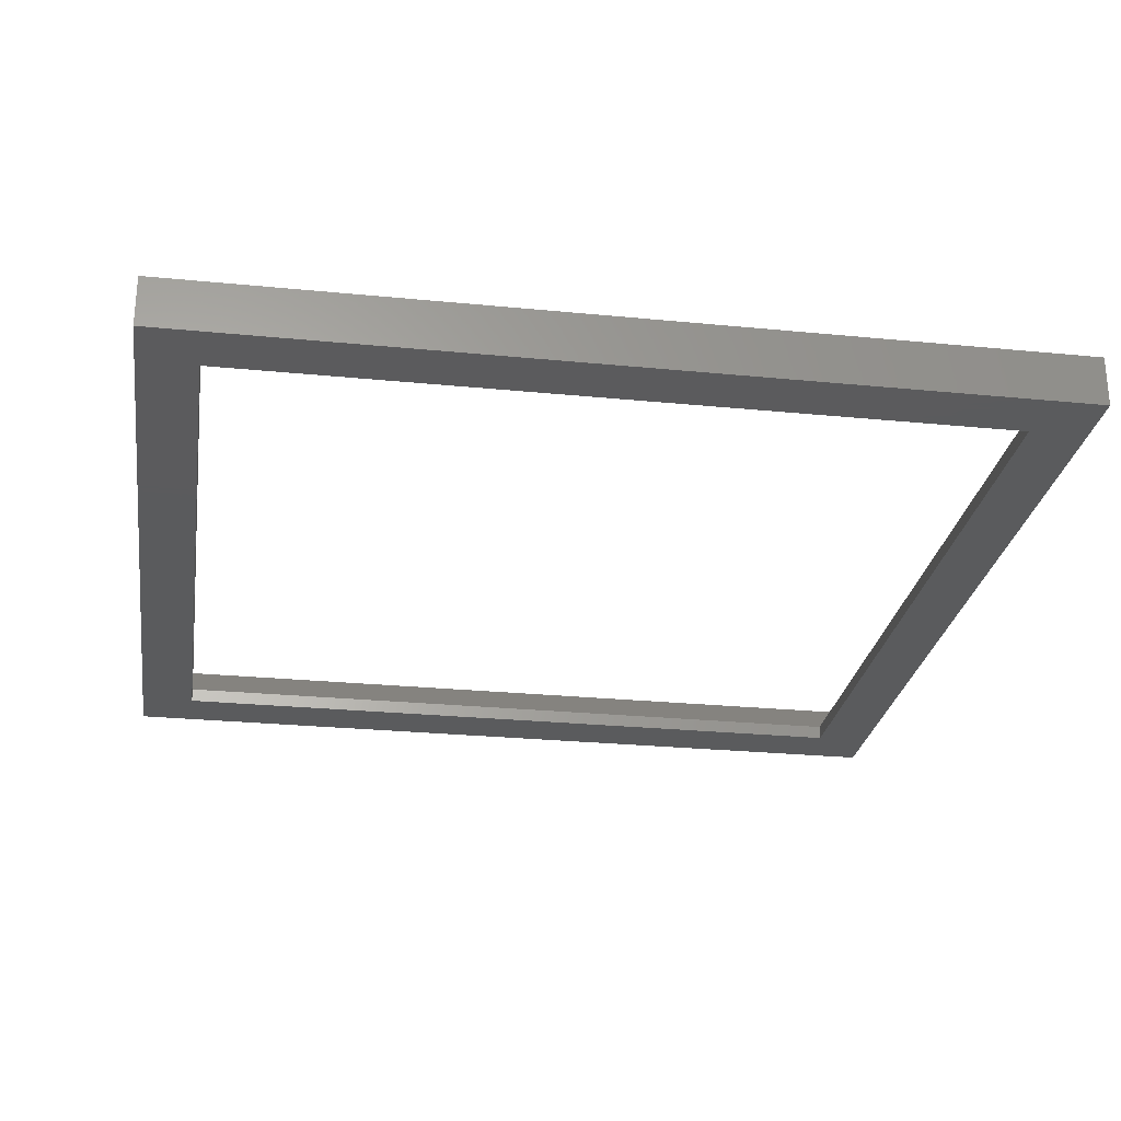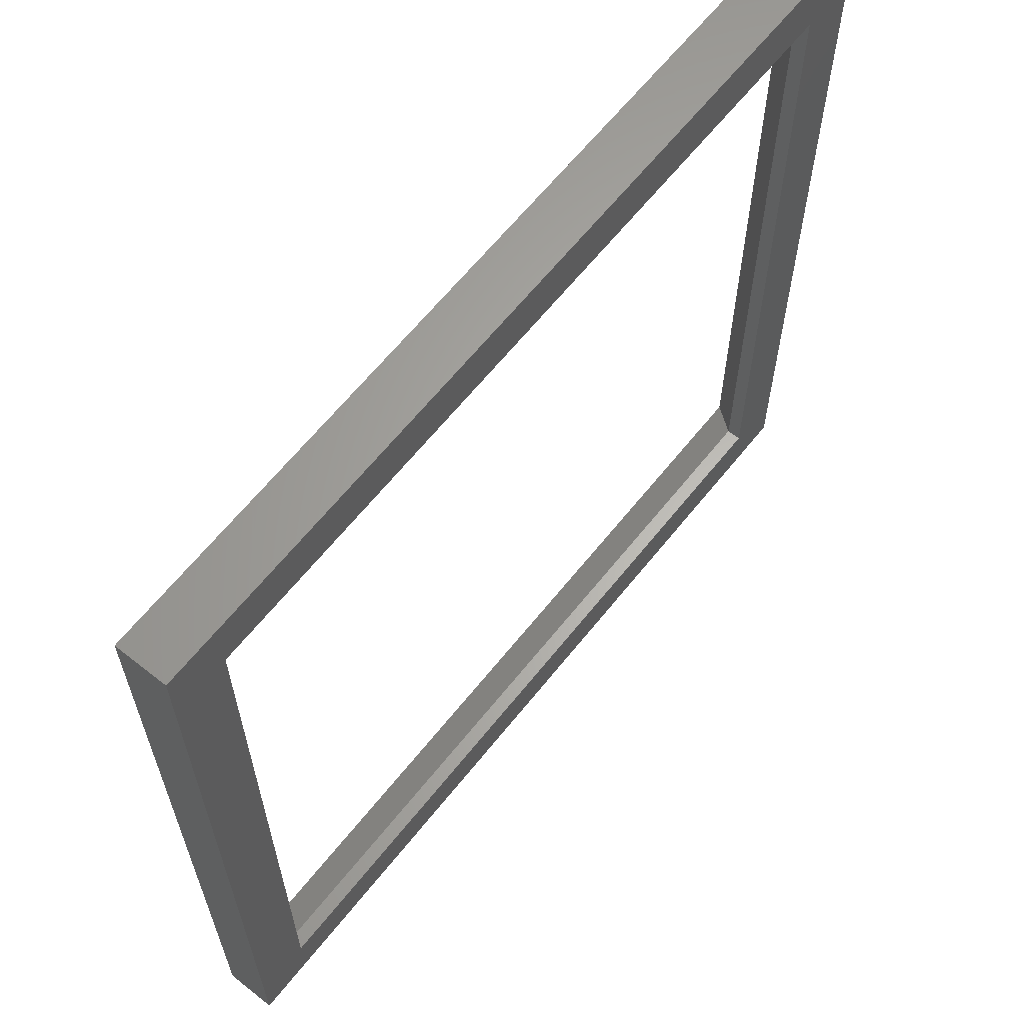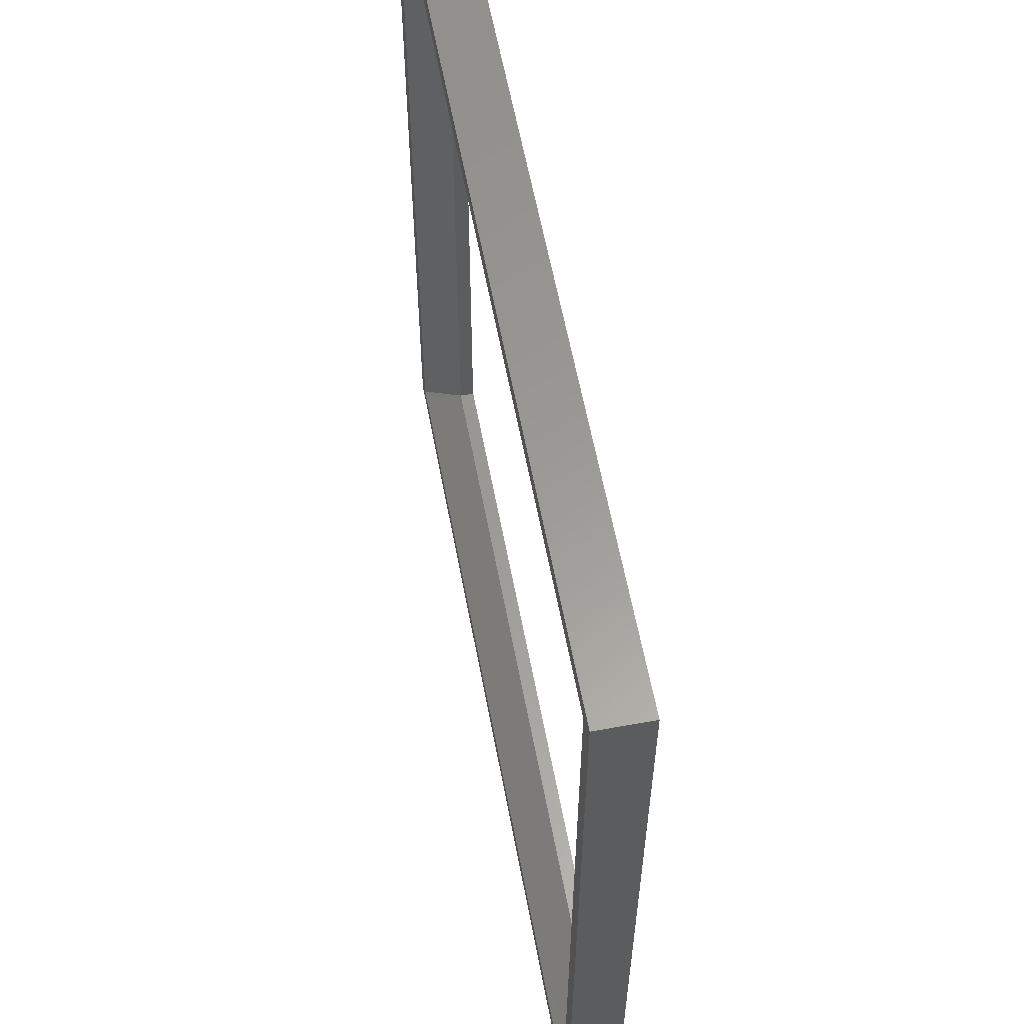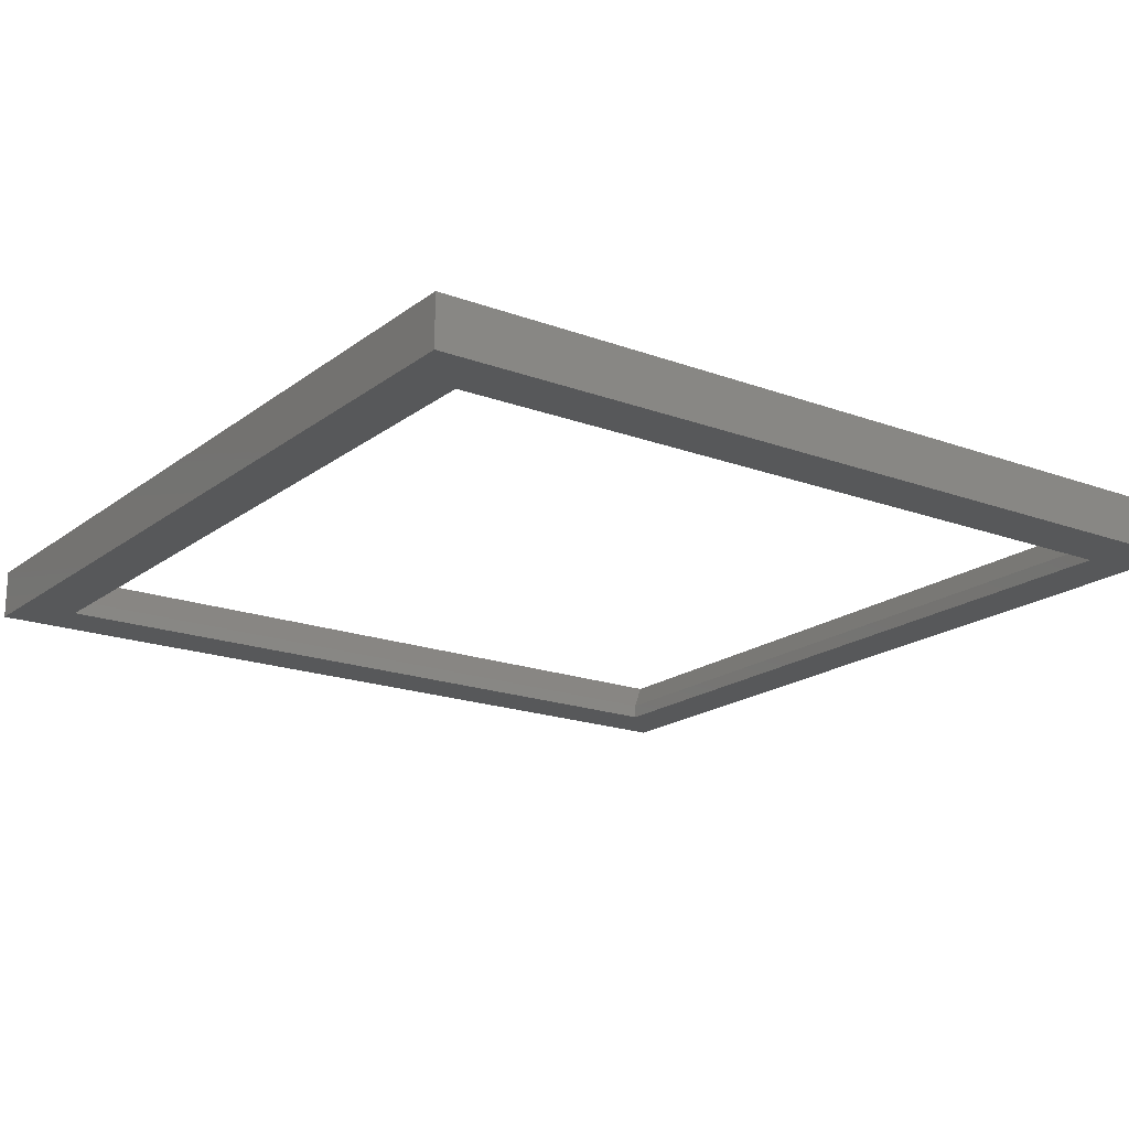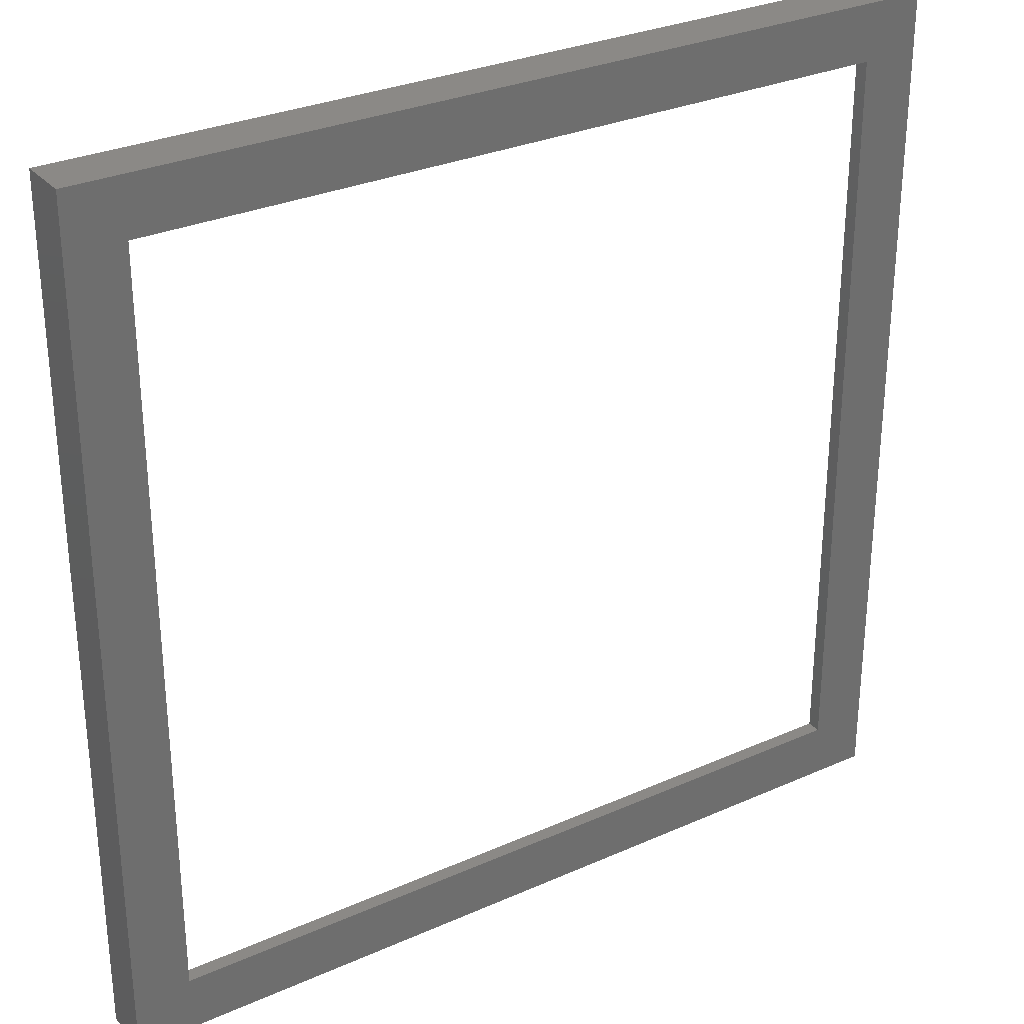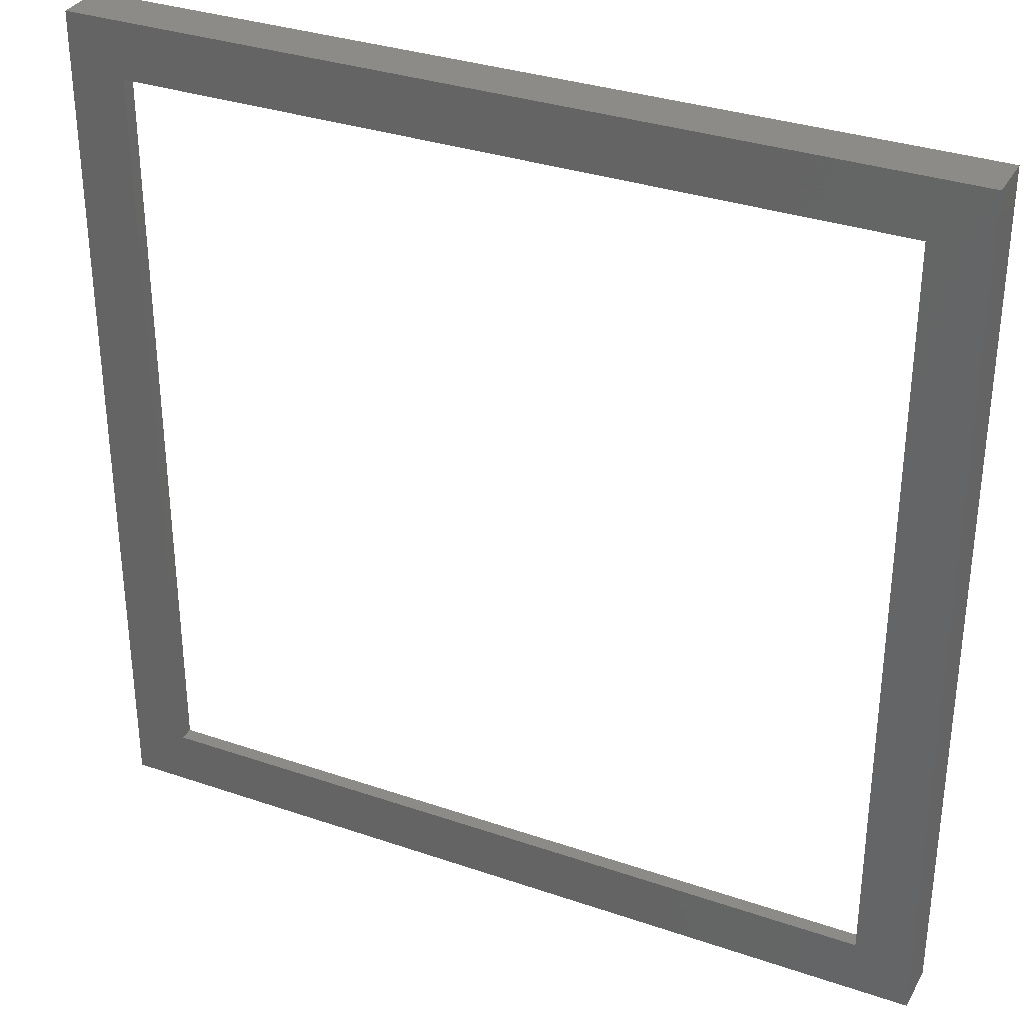
<metadata>
{"format":"stl","ext":"stl","renderer":"f3d","projection":"perspective","resolution":1024,"background":"white","views":[{"elev":-26.6,"azim":81.2,"up":"+Z"},{"elev":63.7,"azim":128.6,"up":"+Y"},{"elev":59.9,"azim":79.4,"up":"+Y"},{"elev":-18.6,"azim":-35.4,"up":"+Z"},{"elev":29.9,"azim":147.0,"up":"+Y"},{"elev":33.0,"azim":-154.7,"up":"+Y"}]}
</metadata>
<code>
# stl→obj: 20 verts, 40 faces
v 13.05 -13.05 0
v 13.05 13.05 0.498
v 13.05 13.05 0
v 13.05 -13.05 0.498
v -13.05 -13.05 0.498
v -13.05 13.05 0
v -13.05 13.05 0.498
v -13.05 -13.05 0
v 14.3 14.3 1.75
v 14.3 -14.3 1.75
v -14.3 -14.3 1.75
v -14.3 14.3 1.75
v 15 -15 1.75
v 15 15 0
v 15 15 1.75
v 15 -15 0
v -15 -15 0
v -15 15 0
v -15 15 1.75
v -15 -15 1.75
f 1 2 3
f 2 1 4
f 5 6 7
f 6 5 8
f 6 2 7
f 2 6 3
f 1 5 4
f 5 1 8
f 4 9 2
f 9 4 10
f 4 11 10
f 11 4 5
f 12 5 7
f 5 12 11
f 7 9 12
f 9 7 2
f 13 14 15
f 14 13 16
f 16 1 14
f 16 8 1
f 8 17 6
f 17 8 16
f 3 14 1
f 6 14 3
f 6 18 14
f 18 6 17
f 17 19 18
f 19 17 20
f 14 19 15
f 19 14 18
f 17 13 20
f 13 17 16
f 15 9 13
f 15 12 9
f 12 19 11
f 19 12 15
f 10 13 9
f 11 13 10
f 11 20 13
f 20 11 19

</code>
